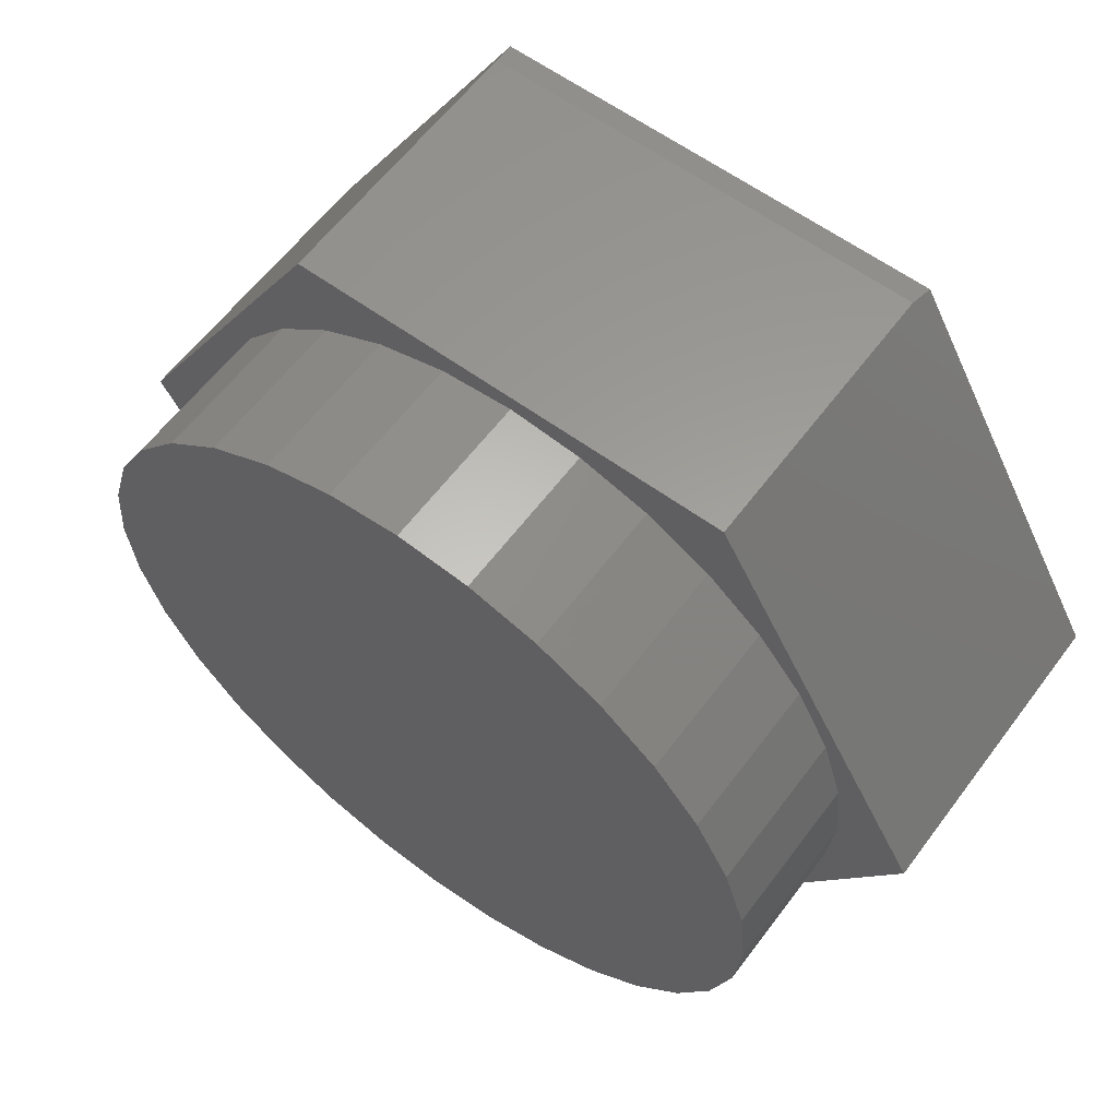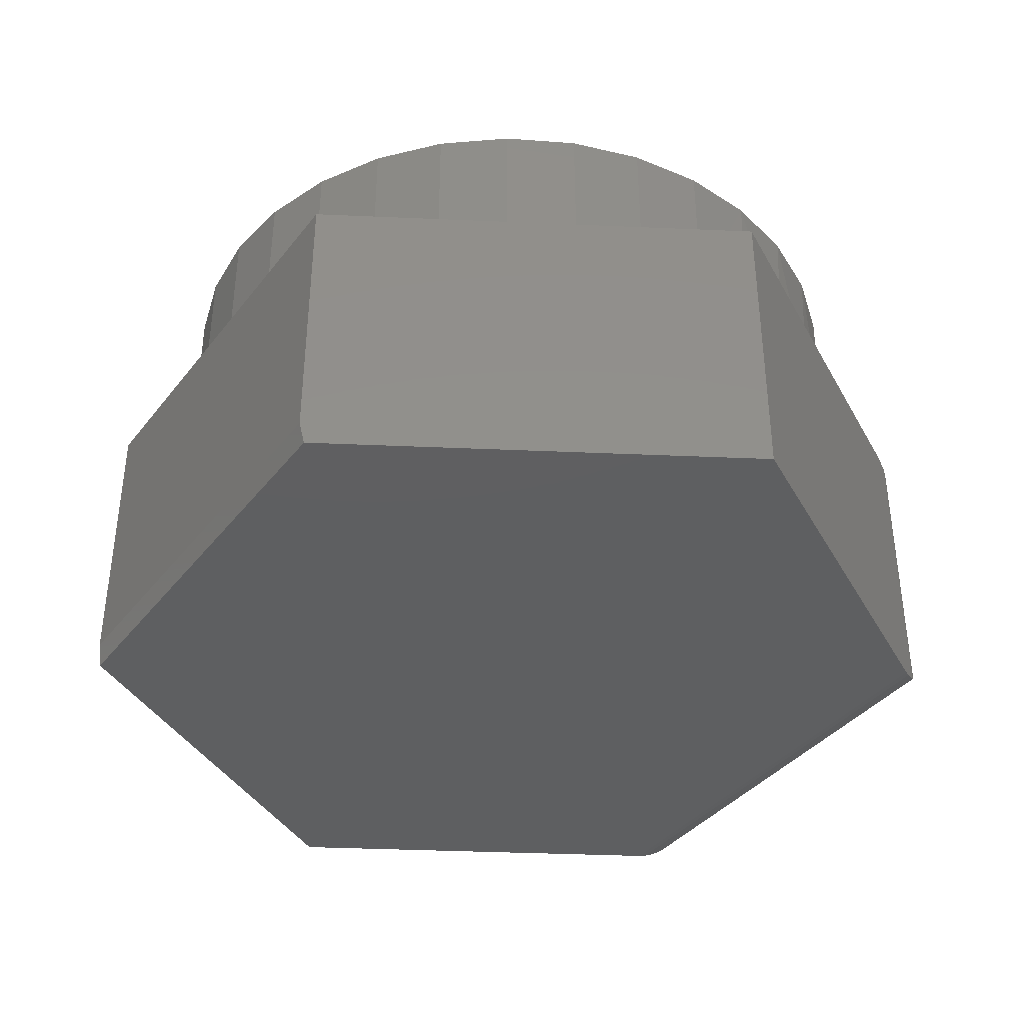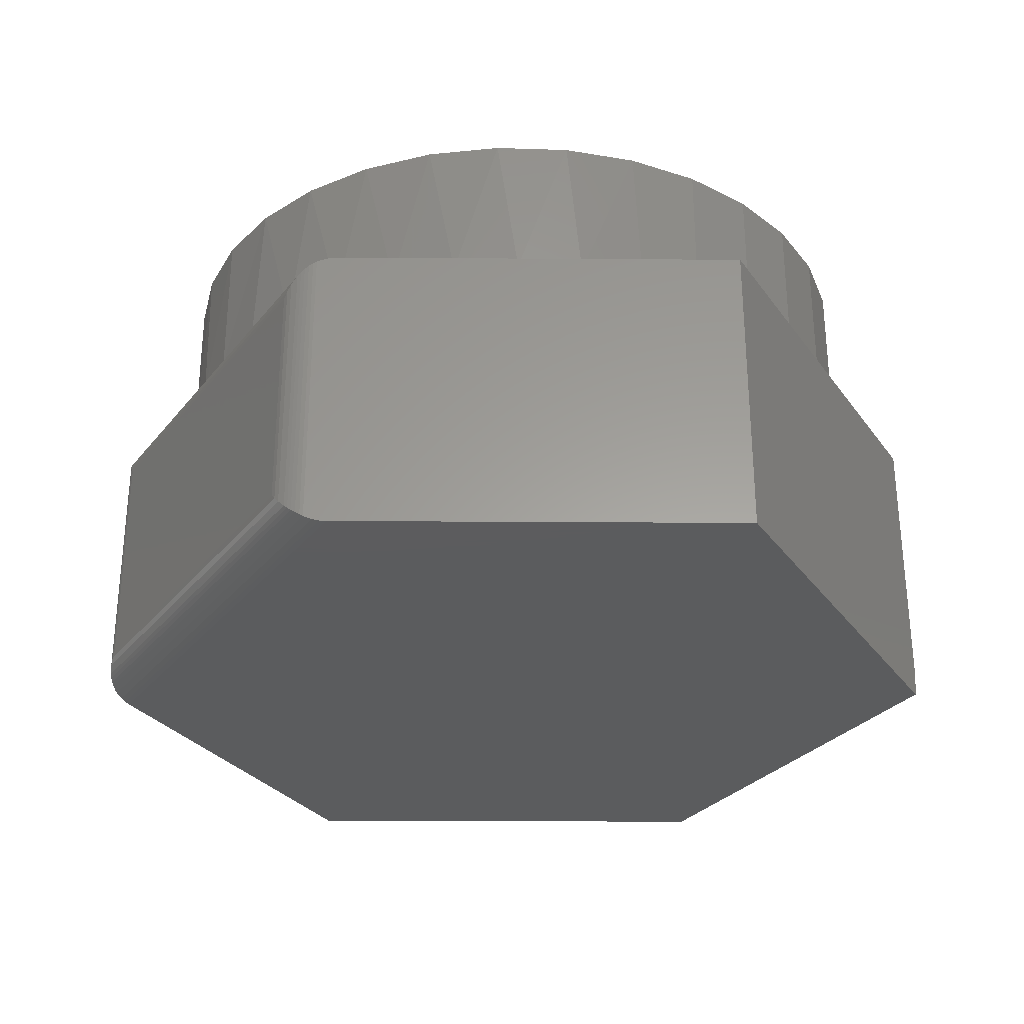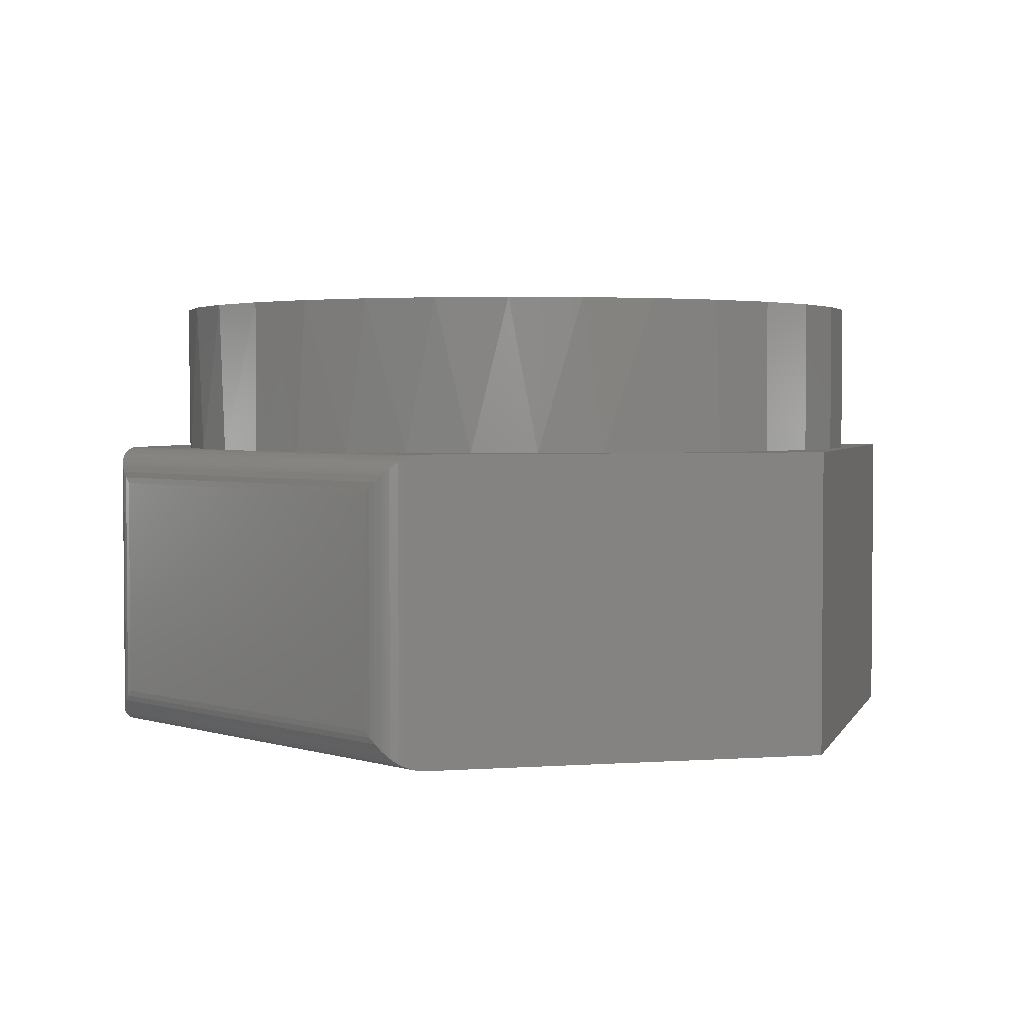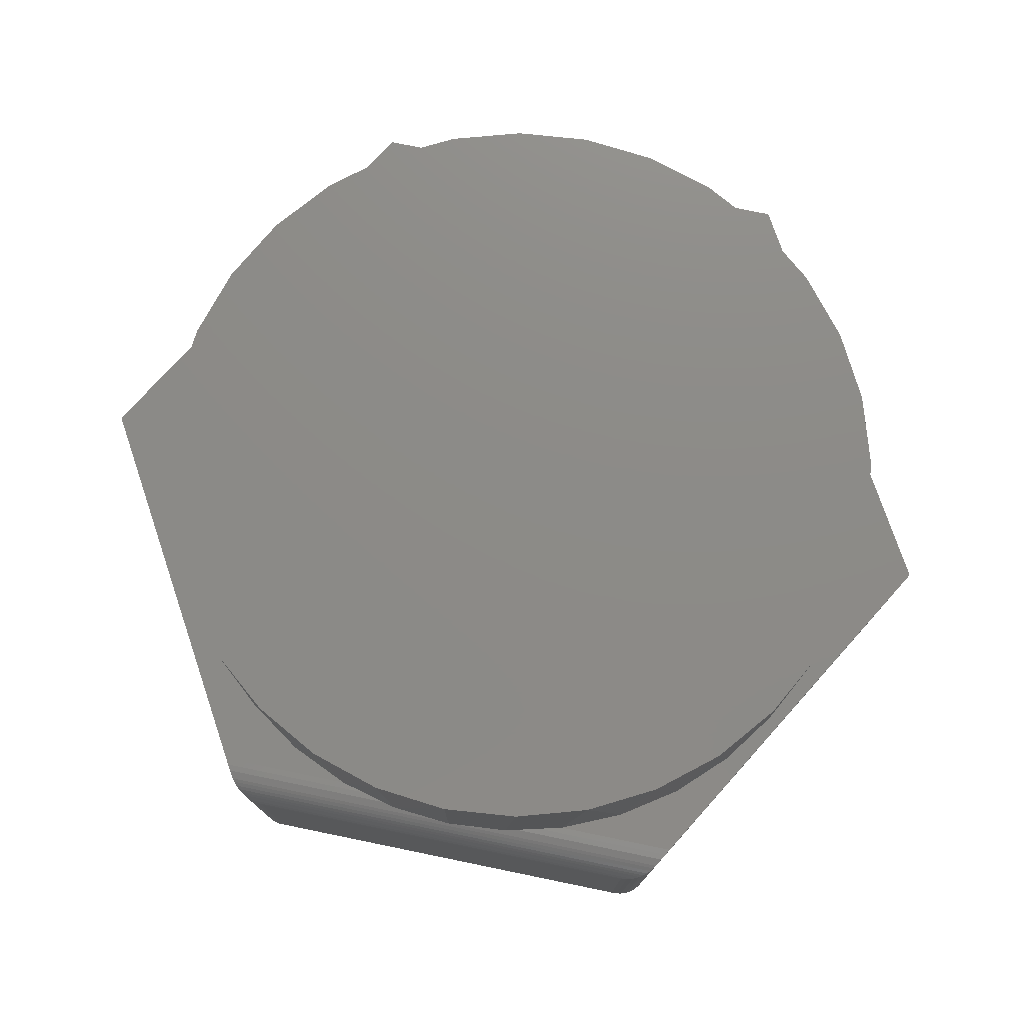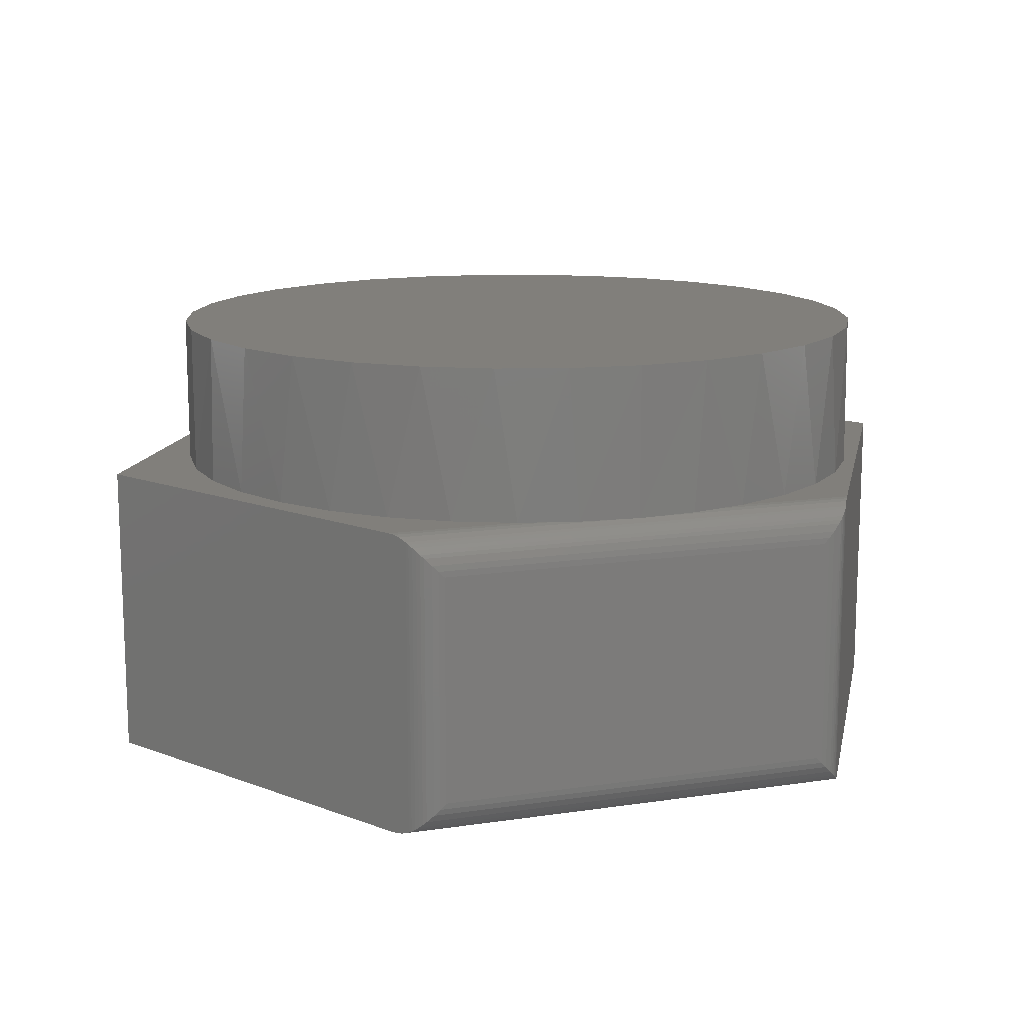
<metadata>
{"format":"stl","ext":"stl","renderer":"f3d","projection":"perspective","resolution":1024,"background":"white","views":[{"elev":60.6,"azim":36.7,"up":"+Y"},{"elev":-37.9,"azim":-123.5,"up":"+Z"},{"elev":-29.3,"azim":59.1,"up":"+Z"},{"elev":2.9,"azim":46.2,"up":"+Z"},{"elev":76.3,"azim":11.6,"up":"+Z"},{"elev":13.3,"azim":-18.9,"up":"+Z"}]}
</metadata>
<code>
# stl→obj: 125 verts, 246 faces
v 0.006332 -0.6079 0.5
v -0.09403 -0.5996 0.5
v 0.1067 -0.5996 0.5
v -0.1916 -0.5748 0.5
v 0.006332 -0.5748 0.5
v 0.2043 -0.5748 0.5
v -0.7422 0 0.5
v -0.4057 -0.5748 0.5
v -0.5178 -0.3079 0.5
v -0.5639 -0.2107 0.5
v -0.5921 -0.107 0.5
v -0.6016 7.444e-17 0.5
v -0.5899 0.1186 0.5
v -0.5553 0.2326 0.5
v -0.4991 0.3377 0.5
v -0.3692 0.6373 0.5
v -0.4235 0.4298 0.5
v -0.3314 0.5054 0.5
v -0.2263 0.5616 0.5
v -0.1123 0.5962 0.5
v 0.006332 0.6079 0.5
v 0.3613 0.6373 0.5
v -0.2898 -0.5309 0.5
v -0.3786 -0.4705 0.5
v -0.4554 -0.3953 0.5
v 0.7344 0 0.5
v 0.5118 0.3377 0.5
v 0.568 0.2326 0.5
v 0.6025 0.1186 0.5
v 0.6142 0 0.5
v 0.6047 -0.107 0.5
v 0.5765 -0.2107 0.5
v 0.5305 -0.3079 0.5
v 0.3979 -0.5748 0.5
v 0.1249 0.5962 0.5
v 0.239 0.5616 0.5
v 0.3441 0.5054 0.5
v 0.4362 0.4298 0.5
v 0.4681 -0.3953 0.5
v 0.3913 -0.4705 0.5
v 0.3024 -0.5309 0.5
v -0.3333 -0.6373 0.4375
v 0.3352 -0.6365 0.4472
v -0.343 -0.6365 0.4472
v 0.3255 -0.6373 0.4375
v 0.3448 -0.6342 0.4568
v -0.364 -0.6292 0.4682
v 0.3562 -0.6292 0.4682
v 0.3616 -0.6257 0.4736
v -0.3695 -0.6257 0.4736
v 0.3669 -0.6216 0.4789
v -0.3747 -0.6216 0.4789
v 0.3718 -0.6168 0.4838
v -0.3796 -0.6168 0.4838
v 0.3763 -0.6112 0.4883
v -0.3841 -0.6112 0.4883
v -0.3873 -0.6063 0.4914
v 0.3866 -0.5941 0.4969
v -0.3944 -0.5941 0.4969
v 0.3922 -0.5846 0.4992
v 0.3795 -0.6063 0.4914
v -0.4 -0.5846 0.4992
v -0.3526 -0.6342 0.4568
v 0.6025 -0.1186 0.75
v 0.568 -0.2326 0.75
v 0.5118 -0.3377 0.75
v 0.4362 -0.4298 0.75
v 0.3441 -0.5054 0.75
v 0.239 -0.5616 0.75
v -0.2263 -0.5616 0.75
v -0.3314 -0.5054 0.75
v -0.4235 -0.4298 0.75
v -0.4991 -0.3377 0.75
v -0.5553 -0.2326 0.75
v -0.5899 -0.1186 0.75
v 0.1249 -0.5962 0.75
v -0.1123 -0.5962 0.75
v 0.6142 0 0.75
v 0.006332 -0.6079 0.75
v -0.6016 7.444e-17 0.75
v -0.5899 0.1186 0.75
v -0.5553 0.2326 0.75
v -0.4991 0.3377 0.75
v -0.4235 0.4298 0.75
v -0.3314 0.5054 0.75
v -0.2263 0.5616 0.75
v -0.1123 0.5962 0.75
v 0.006332 0.6079 0.75
v 0.1249 0.5962 0.75
v 0.239 0.5616 0.75
v 0.3441 0.5054 0.75
v 0.4362 0.4298 0.75
v 0.5118 0.3377 0.75
v 0.568 0.2326 0.75
v 0.6025 0.1186 0.75
v 0.3659 0.6294 0
v 0.7344 0 0
v -0.3737 0.6294 0
v -0.7422 0 0
v 0.3979 -0.5748 0
v -0.4057 -0.5748 0
v -0.3692 0.6373 0.03906
v 0.3613 0.6373 0.03906
v 0.3922 -0.5846 0.0007735
v 0.3866 -0.5941 0.003079
v 0.3795 -0.6063 0.008562
v -0.3333 -0.6373 0.0625
v 0.3255 -0.6373 0.0625
v -0.3873 -0.6063 0.008562
v -0.3944 -0.5941 0.003079
v -0.4 -0.5846 0.0007735
v -0.343 -0.6365 0.0528
v 0.3352 -0.6365 0.0528
v -0.3841 -0.6112 0.01175
v 0.3763 -0.6112 0.01175
v 0.3718 -0.6168 0.01624
v -0.3796 -0.6168 0.01624
v 0.3669 -0.6216 0.02114
v -0.3747 -0.6216 0.02114
v 0.3616 -0.6257 0.02636
v -0.3695 -0.6257 0.02636
v 0.3562 -0.6292 0.03183
v -0.3526 -0.6342 0.04323
v 0.3448 -0.6342 0.04323
v -0.364 -0.6292 0.03183
f 1 2 3
f 4 5 2
f 2 5 6
f 2 6 3
f 7 8 9
f 7 9 10
f 7 10 11
f 7 11 12
f 7 12 13
f 7 13 14
f 7 14 15
f 16 7 15
f 16 15 17
f 16 17 18
f 16 18 19
f 16 19 20
f 16 20 21
f 16 21 22
f 8 4 23
f 8 23 24
f 8 24 25
f 8 25 9
f 26 27 28
f 26 28 29
f 26 29 30
f 26 30 31
f 26 31 32
f 26 32 33
f 26 33 34
f 22 21 35
f 22 35 36
f 22 36 37
f 22 37 38
f 22 38 27
f 22 27 26
f 34 33 39
f 34 39 40
f 34 40 41
f 34 41 6
f 42 43 44
f 42 45 43
f 44 43 46
f 47 48 49
f 47 49 50
f 50 49 51
f 50 51 52
f 52 51 53
f 52 53 54
f 54 53 55
f 54 55 56
f 57 58 59
f 59 58 60
f 61 58 57
f 61 57 56
f 61 56 55
f 62 59 60
f 62 60 34
f 62 34 6
f 62 6 5
f 62 5 4
f 62 4 8
f 48 47 46
f 46 47 63
f 46 63 44
f 64 65 32
f 33 32 65
f 65 66 33
f 39 33 66
f 66 67 39
f 40 39 67
f 67 68 40
f 40 68 41
f 41 68 69
f 70 71 23
f 24 23 71
f 71 72 24
f 24 72 25
f 25 72 73
f 25 73 9
f 9 73 74
f 9 74 10
f 10 74 75
f 6 41 69
f 6 69 76
f 6 76 3
f 4 2 77
f 4 77 70
f 4 70 23
f 30 78 31
f 31 78 64
f 31 64 32
f 3 76 1
f 1 76 79
f 1 79 2
f 2 79 77
f 80 12 75
f 75 12 11
f 75 11 10
f 12 80 13
f 13 80 81
f 13 81 14
f 14 81 82
f 14 82 15
f 15 82 83
f 15 83 17
f 17 83 84
f 17 84 18
f 18 84 85
f 18 85 19
f 19 85 86
f 19 86 20
f 20 86 87
f 20 87 21
f 21 87 88
f 21 88 35
f 35 88 89
f 35 89 36
f 36 89 90
f 36 90 37
f 37 90 91
f 37 91 38
f 38 91 92
f 38 92 27
f 27 92 93
f 27 93 28
f 28 93 94
f 28 94 29
f 29 94 95
f 29 95 30
f 30 95 78
f 87 89 88
f 89 87 90
f 90 87 86
f 90 86 91
f 91 86 85
f 91 85 92
f 92 85 84
f 92 84 93
f 93 84 83
f 93 83 94
f 94 83 82
f 94 82 95
f 95 82 81
f 95 81 78
f 78 81 80
f 78 80 64
f 64 80 75
f 64 75 65
f 65 75 74
f 65 74 66
f 66 74 73
f 66 73 67
f 67 73 72
f 67 72 68
f 68 72 71
f 68 71 69
f 69 71 70
f 69 70 76
f 76 70 77
f 76 77 79
f 96 97 98
f 98 97 99
f 97 100 99
f 99 100 101
f 99 7 98
f 98 7 16
f 98 16 102
f 22 103 16
f 16 103 102
f 26 97 22
f 22 97 96
f 22 96 103
f 103 96 102
f 102 96 98
f 97 26 100
f 100 26 34
f 100 34 104
f 104 34 60
f 104 60 105
f 105 60 58
f 105 58 106
f 106 58 61
f 42 107 45
f 45 107 108
f 109 57 110
f 110 57 59
f 110 59 111
f 111 59 62
f 111 62 101
f 101 62 8
f 101 8 99
f 99 8 7
f 101 104 111
f 101 100 104
f 108 112 113
f 108 107 112
f 111 104 105
f 111 105 110
f 106 110 105
f 114 115 116
f 114 116 117
f 117 116 118
f 117 118 119
f 119 118 120
f 119 120 121
f 121 120 122
f 123 124 113
f 123 113 112
f 109 110 106
f 109 106 115
f 109 115 114
f 124 123 122
f 122 123 125
f 122 125 121
f 106 55 115
f 106 61 55
f 45 113 43
f 45 108 113
f 115 55 53
f 115 53 116
f 116 53 51
f 116 51 118
f 118 51 49
f 118 49 120
f 120 49 48
f 124 46 43
f 124 43 113
f 46 124 48
f 48 124 122
f 48 122 120
f 57 114 56
f 57 109 114
f 107 44 112
f 107 42 44
f 112 44 63
f 125 47 50
f 125 50 121
f 121 50 52
f 121 52 119
f 119 52 54
f 119 54 117
f 117 54 56
f 117 56 114
f 47 125 63
f 63 125 123
f 63 123 112

</code>
